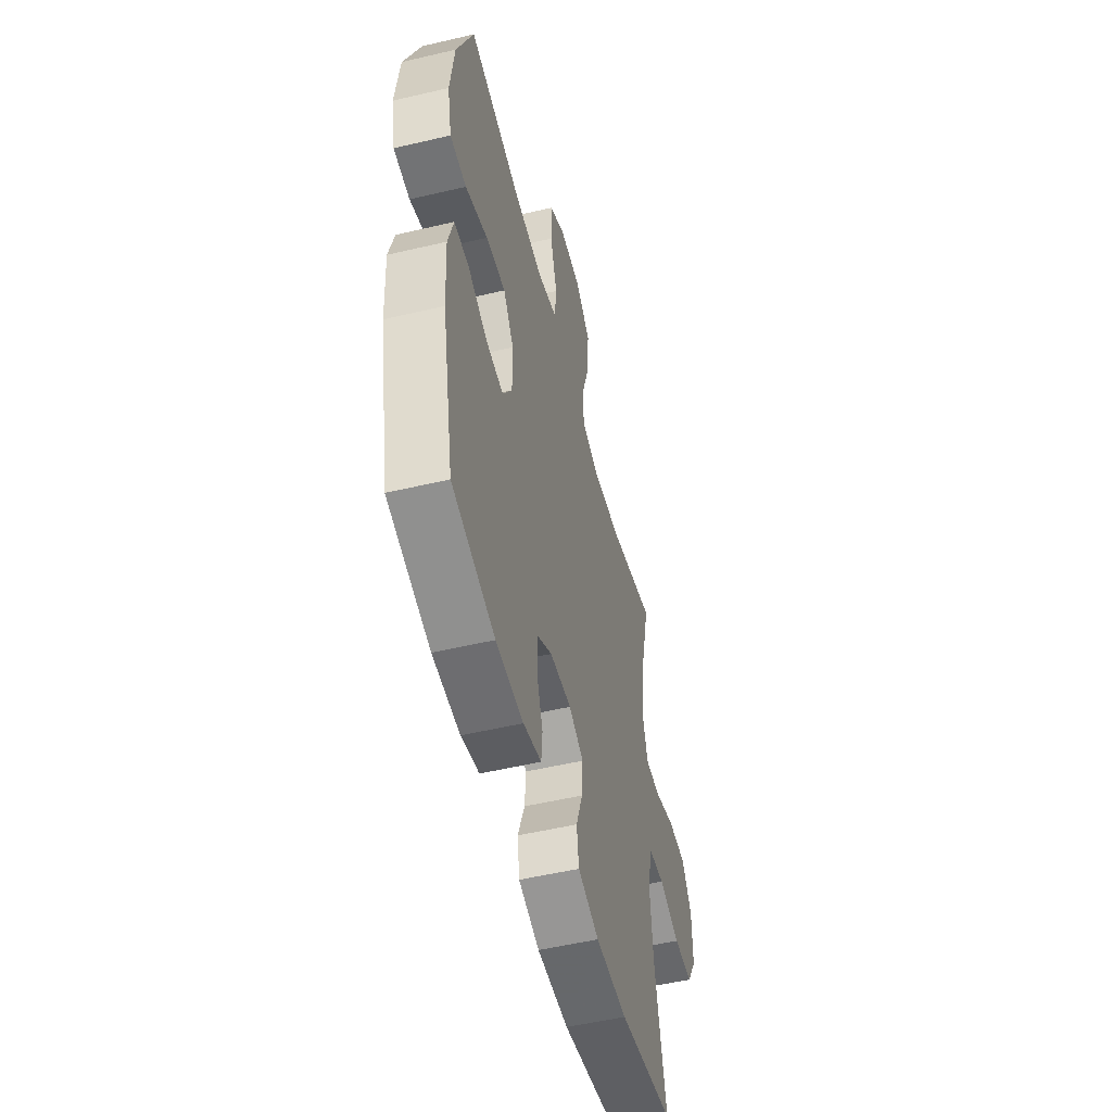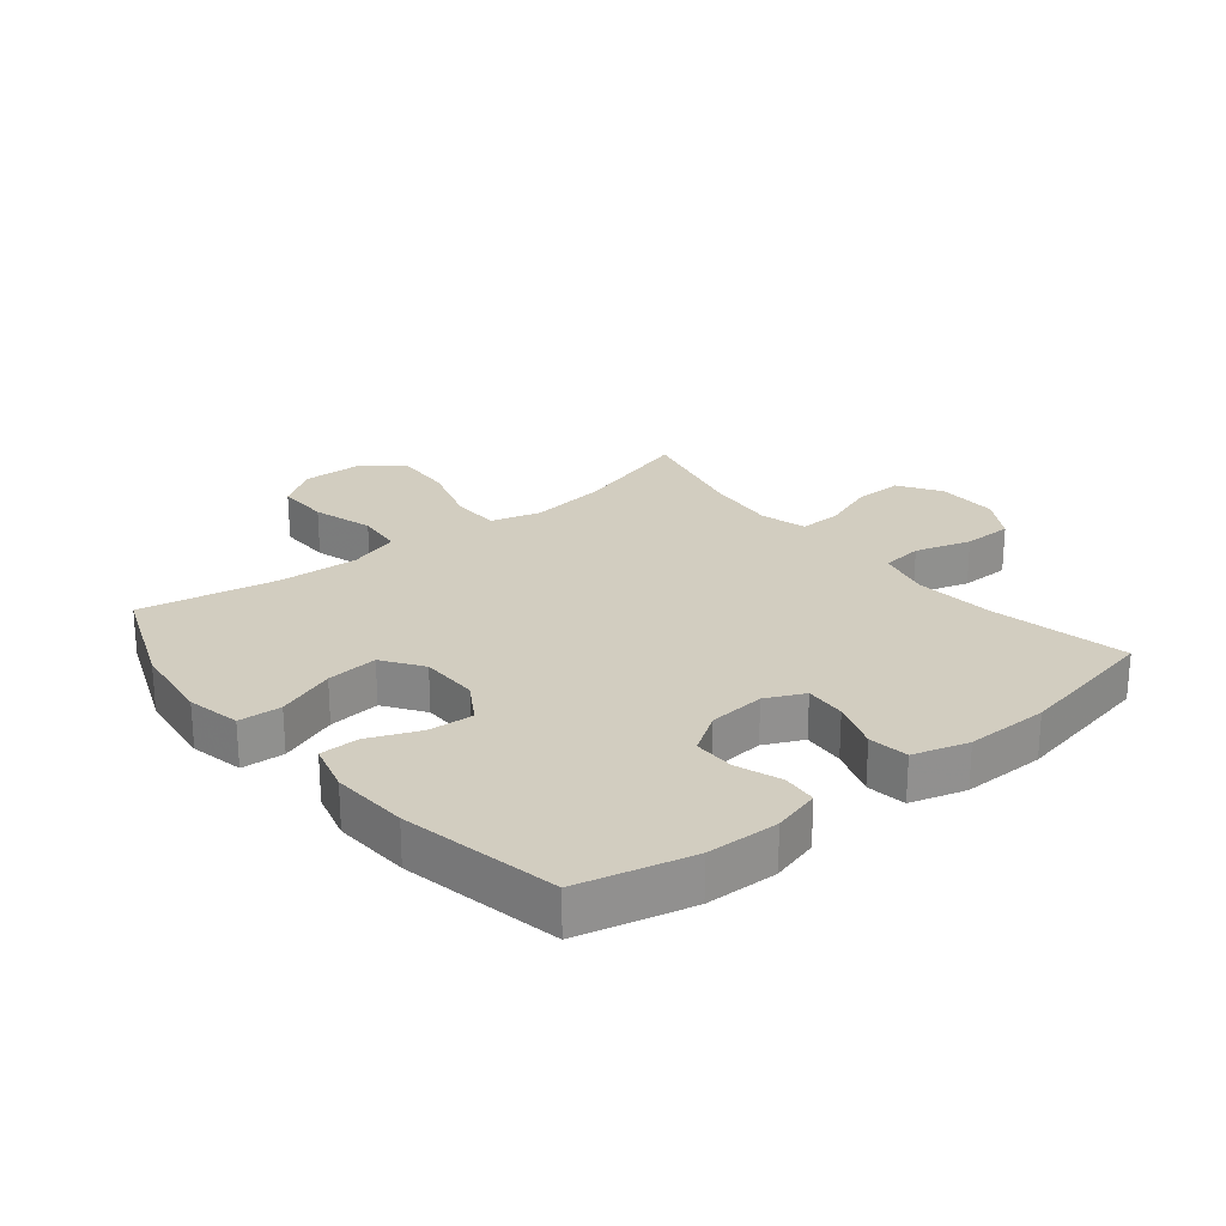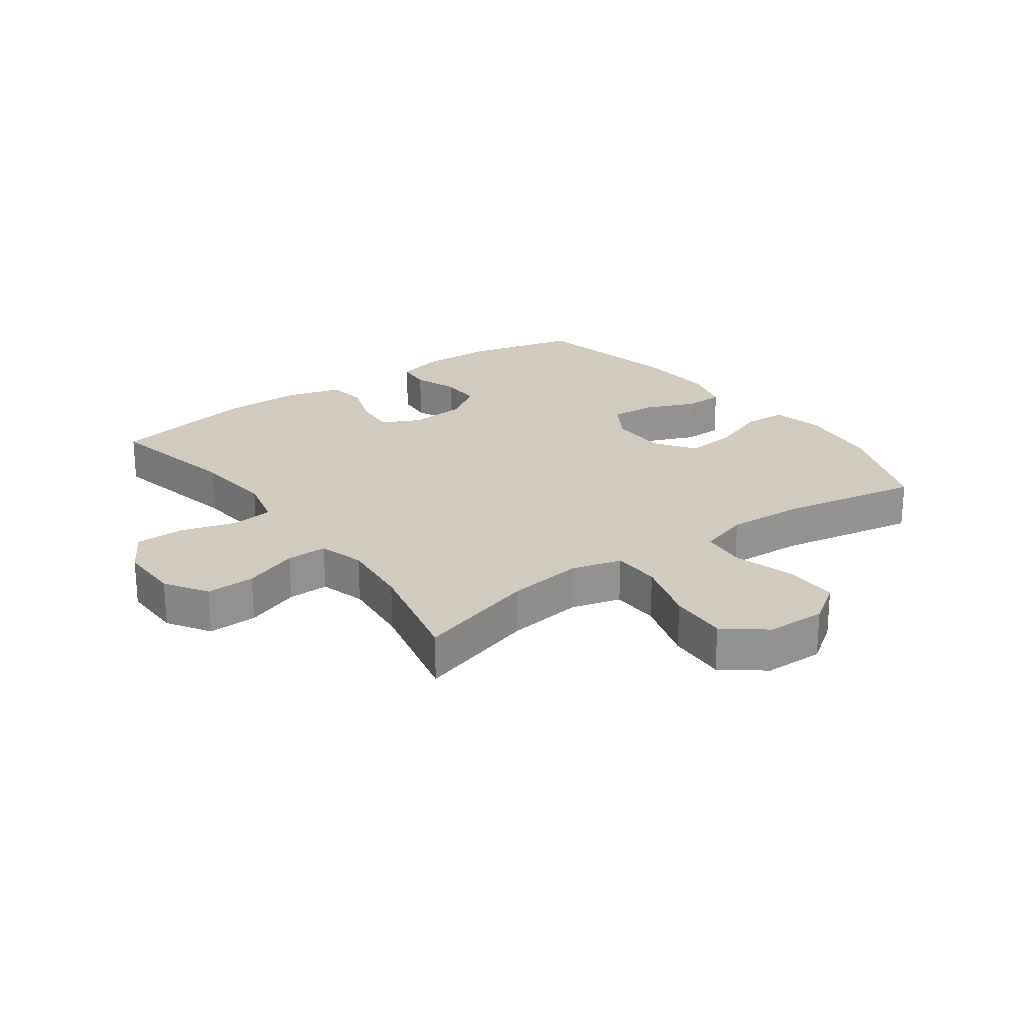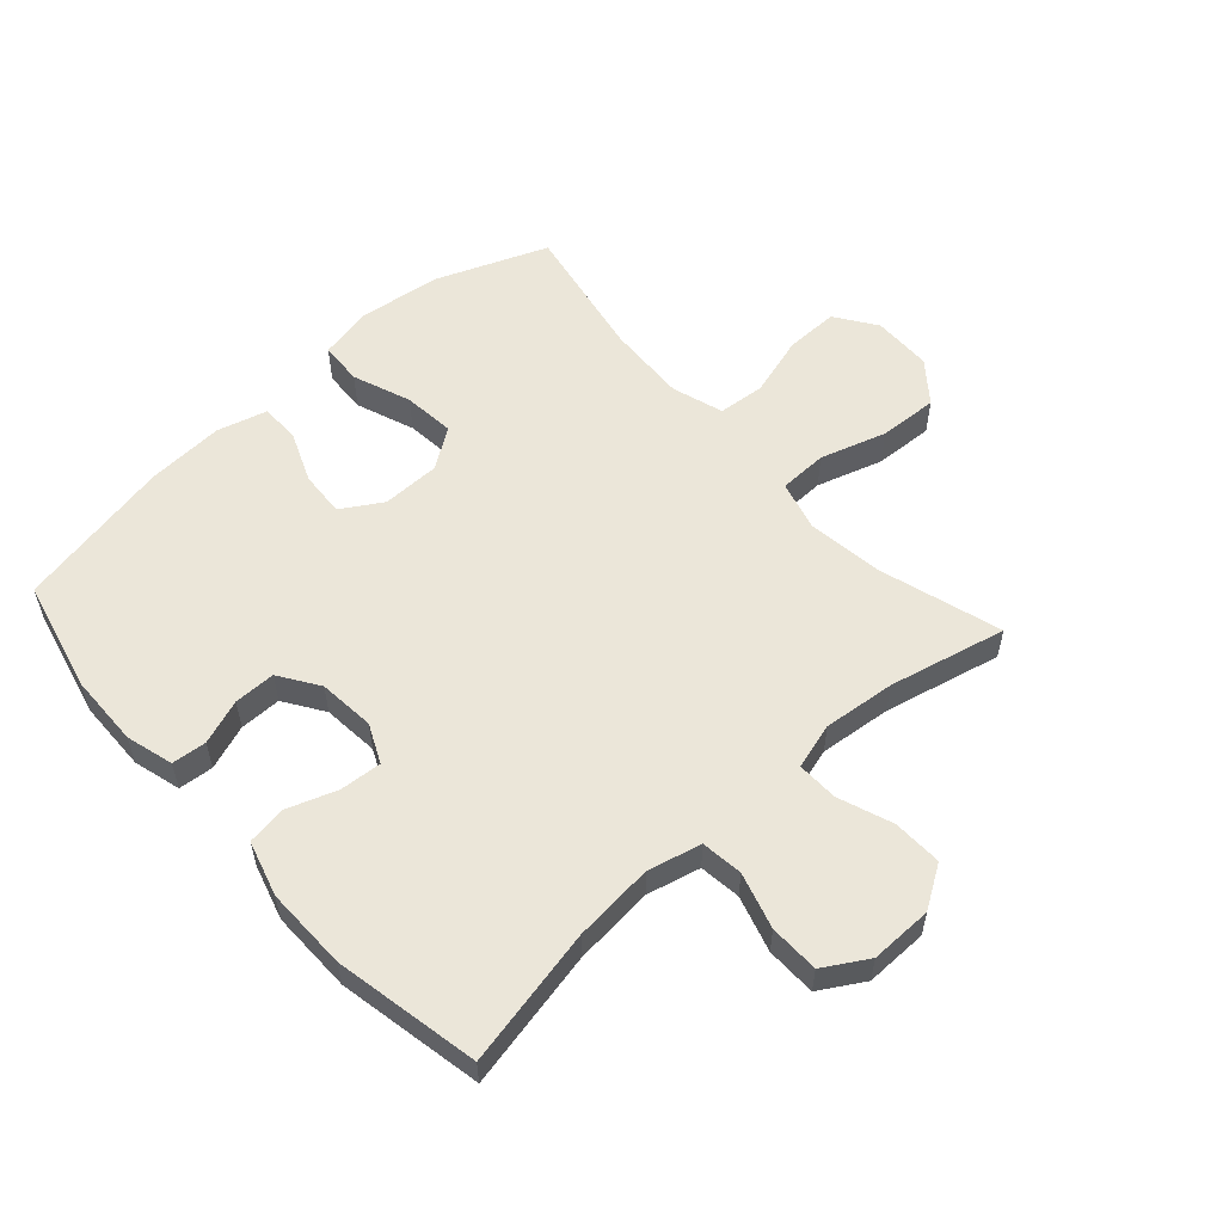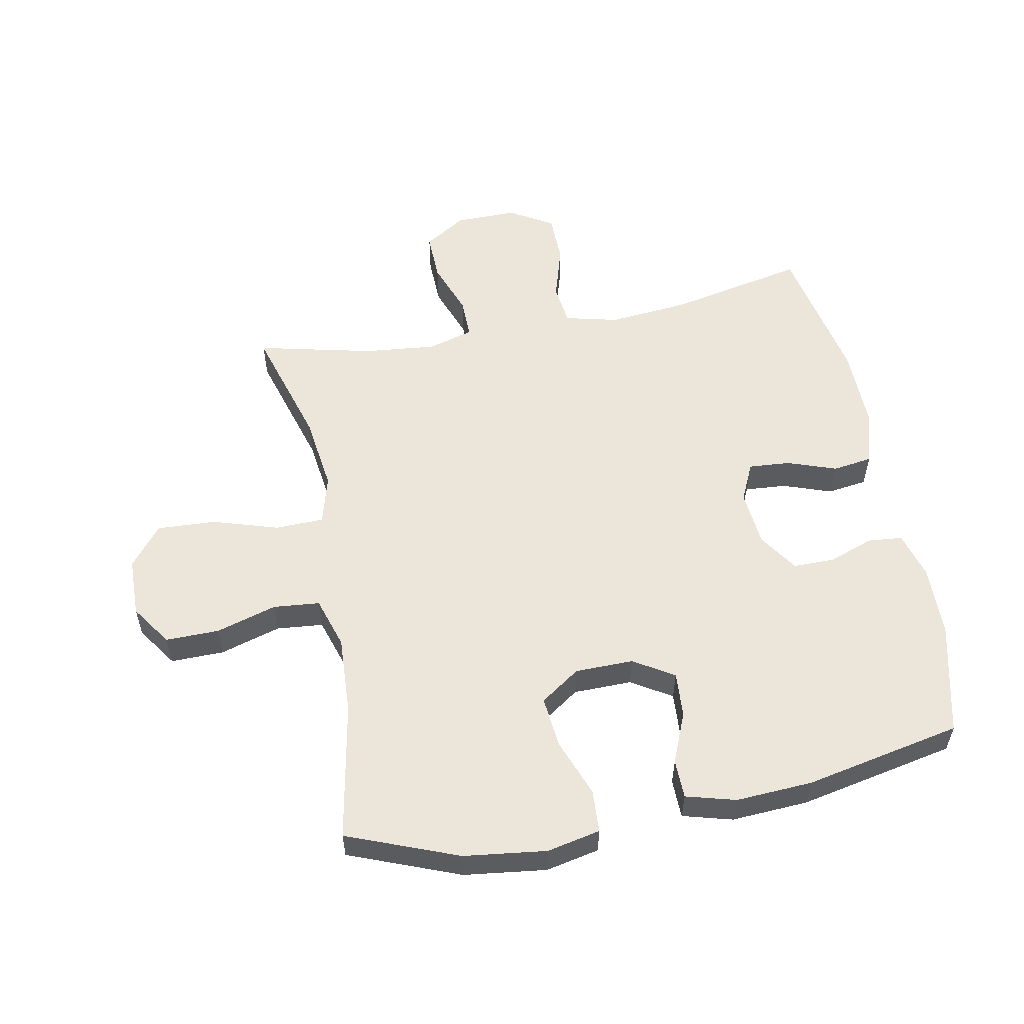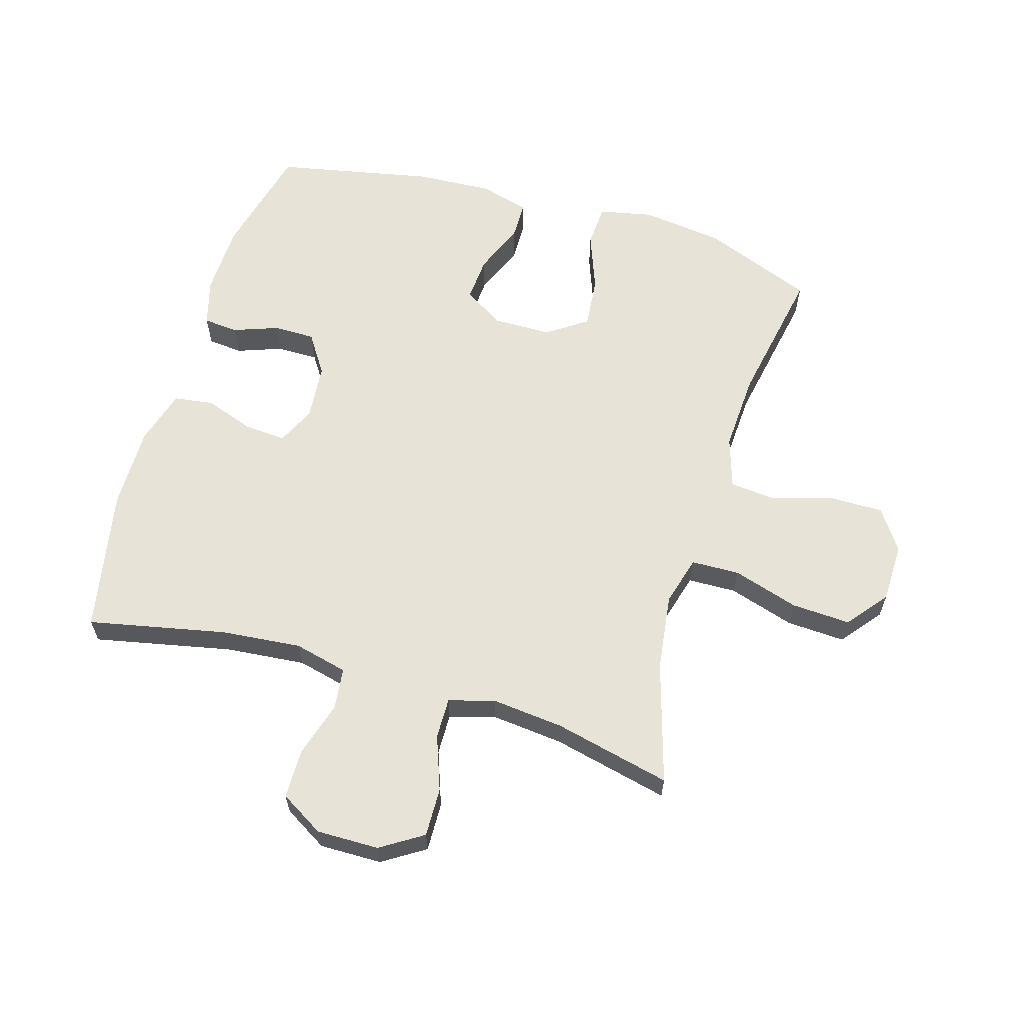
<metadata>
{"format":"obj","ext":"obj","renderer":"f3d","projection":"perspective","resolution":1024,"background":"white","views":[{"elev":-52.7,"azim":104.2,"up":"+Z"},{"elev":24.4,"azim":140.9,"up":"+Y"},{"elev":23.3,"azim":-36.1,"up":"+Y"},{"elev":56.0,"azim":-132.1,"up":"+Y"},{"elev":55.5,"azim":79.0,"up":"+Y"},{"elev":61.8,"azim":-73.5,"up":"+Y"}]}
</metadata>
<code>
v -0.5 0.07 0.5
v -0.304 0.07 0.442
v -0.181 0.07 0.426
v -0.101 0.07 0.448
v -0.099 0.07 0.526
v -0.132 0.07 0.632
v -0.137 0.07 0.727
v -0.072 0.07 0.779
v 0.024 0.07 0.781
v 0.09 0.07 0.736
v 0.089 0.07 0.65
v 0.06 0.07 0.552
v 0.067 0.07 0.477
v 0.15 0.07 0.451
v 0.277 0.07 0.458
v 0.5 0.07 0.5
v 0.57 0.07 0.322
v 0.587 0.07 0.189
v 0.569 0.07 0.103
v 0.5 0.07 0.099
v 0.406 0.07 0.134
v 0.323 0.07 0.142
v 0.279 0.07 0.078
v 0.278 0.07 -0.016
v 0.318 0.07 -0.081
v 0.391 0.07 -0.076
v 0.473 0.07 -0.042
v 0.536 0.07 -0.043
v 0.558 0.07 -0.123
v 0.551 0.07 -0.247
v 0.5 0.07 -0.5
v 0.319 0.07 -0.544
v 0.203 0.07 -0.547
v 0.127 0.07 -0.526
v 0.122 0.07 -0.47
v 0.148 0.07 -0.398
v 0.148 0.07 -0.331
v 0.084 0.07 -0.289
v -0.007 0.07 -0.281
v -0.069 0.07 -0.31
v -0.064 0.07 -0.377
v -0.036 0.07 -0.456
v -0.045 0.07 -0.52
v -0.134 0.07 -0.546
v -0.267 0.07 -0.545
v -0.5 0.07 -0.5
v -0.454 0.07 -0.278
v -0.442 0.07 -0.149
v -0.463 0.07 -0.063
v -0.53 0.07 -0.055
v -0.62 0.07 -0.082
v -0.7 0.07 -0.081
v -0.742 0.07 -0.011
v -0.741 0.07 0.089
v -0.698 0.07 0.157
v -0.619 0.07 0.155
v -0.531 0.07 0.123
v -0.465 0.07 0.122
v -0.444 0.07 0.196
v -0.456 0.07 0.312
v -0.5 0 0.5
v -0.304 0 0.442
v -0.181 0 0.426
v -0.101 0 0.448
v -0.099 0 0.526
v -0.132 0 0.632
v -0.137 0 0.727
v -0.072 0 0.779
v 0.024 0 0.781
v 0.09 0 0.736
v 0.089 0 0.65
v 0.06 0 0.552
v 0.067 0 0.477
v 0.15 0 0.451
v 0.277 0 0.458
v 0.5 0 0.5
v 0.57 0 0.322
v 0.587 0 0.189
v 0.569 0 0.103
v 0.5 0 0.099
v 0.406 0 0.134
v 0.323 0 0.142
v 0.279 0 0.078
v 0.278 0 -0.016
v 0.318 0 -0.081
v 0.391 0 -0.076
v 0.473 0 -0.042
v 0.536 0 -0.043
v 0.558 0 -0.123
v 0.551 0 -0.247
v 0.5 0 -0.5
v 0.319 0 -0.544
v 0.203 0 -0.547
v 0.127 0 -0.526
v 0.122 0 -0.47
v 0.148 0 -0.398
v 0.148 0 -0.331
v 0.084 0 -0.289
v -0.007 0 -0.281
v -0.069 0 -0.31
v -0.064 0 -0.377
v -0.036 0 -0.456
v -0.045 0 -0.52
v -0.134 0 -0.546
v -0.267 0 -0.545
v -0.5 0 -0.5
v -0.454 0 -0.278
v -0.442 0 -0.149
v -0.463 0 -0.063
v -0.53 0 -0.055
v -0.62 0 -0.082
v -0.7 0 -0.081
v -0.742 0 -0.011
v -0.741 0 0.089
v -0.698 0 0.157
v -0.619 0 0.155
v -0.531 0 0.123
v -0.465 0 0.122
v -0.444 0 0.196
v -0.456 0 0.312
f 54 55 56 57
f 54 57 58
f 53 54 58
f 50 51 52 53
f 49 50 53 58
f 48 49 58 59
f 44 45 46 47
f 44 47 48
f 41 42 43 44
f 40 41 44 48
f 39 40 48 59
f 33 34 35 36
f 33 36 37
f 32 33 37
f 31 32 37
f 30 31 37 38
f 26 27 28 29
f 25 26 29 30
f 18 19 20 21
f 18 21 22
f 15 16 17 18
f 14 15 18 22
f 13 14 22 23
f 9 10 11 12
f 9 12 13
f 8 9 13
f 5 6 7 8
f 4 5 8 13
f 3 4 13 23
f 60 1 2
f 25 30 38 39
f 24 25 39 59
f 23 24 59 60
f 2 3 23 60
f 117 116 115 114
f 118 117 114
f 118 114 113
f 113 112 111 110
f 118 113 110 109
f 119 118 109 108
f 107 106 105 104
f 108 107 104
f 104 103 102 101
f 108 104 101 100
f 119 108 100 99
f 96 95 94 93
f 97 96 93
f 97 93 92
f 97 92 91
f 98 97 91 90
f 89 88 87 86
f 90 89 86 85
f 81 80 79 78
f 82 81 78
f 78 77 76 75
f 82 78 75 74
f 83 82 74 73
f 72 71 70 69
f 73 72 69
f 73 69 68
f 68 67 66 65
f 73 68 65 64
f 83 73 64 63
f 62 61 120
f 99 98 90 85
f 119 99 85 84
f 120 119 84 83
f 120 83 63 62
f 1 61 62 2
f 2 62 63 3
f 3 63 64 4
f 4 64 65 5
f 5 65 66 6
f 6 66 67 7
f 7 67 68 8
f 8 68 69 9
f 9 69 70 10
f 10 70 71 11
f 11 71 72 12
f 12 72 73 13
f 13 73 74 14
f 14 74 75 15
f 15 75 76 16
f 16 76 77 17
f 17 77 78 18
f 18 78 79 19
f 19 79 80 20
f 20 80 81 21
f 21 81 82 22
f 22 82 83 23
f 23 83 84 24
f 24 84 85 25
f 25 85 86 26
f 26 86 87 27
f 27 87 88 28
f 28 88 89 29
f 29 89 90 30
f 30 90 91 31
f 31 91 92 32
f 32 92 93 33
f 33 93 94 34
f 34 94 95 35
f 35 95 96 36
f 36 96 97 37
f 37 97 98 38
f 38 98 99 39
f 39 99 100 40
f 40 100 101 41
f 41 101 102 42
f 42 102 103 43
f 43 103 104 44
f 44 104 105 45
f 45 105 106 46
f 46 106 107 47
f 47 107 108 48
f 48 108 109 49
f 49 109 110 50
f 50 110 111 51
f 51 111 112 52
f 52 112 113 53
f 53 113 114 54
f 54 114 115 55
f 55 115 116 56
f 56 116 117 57
f 57 117 118 58
f 58 118 119 59
f 59 119 120 60
f 60 120 61 1

</code>
